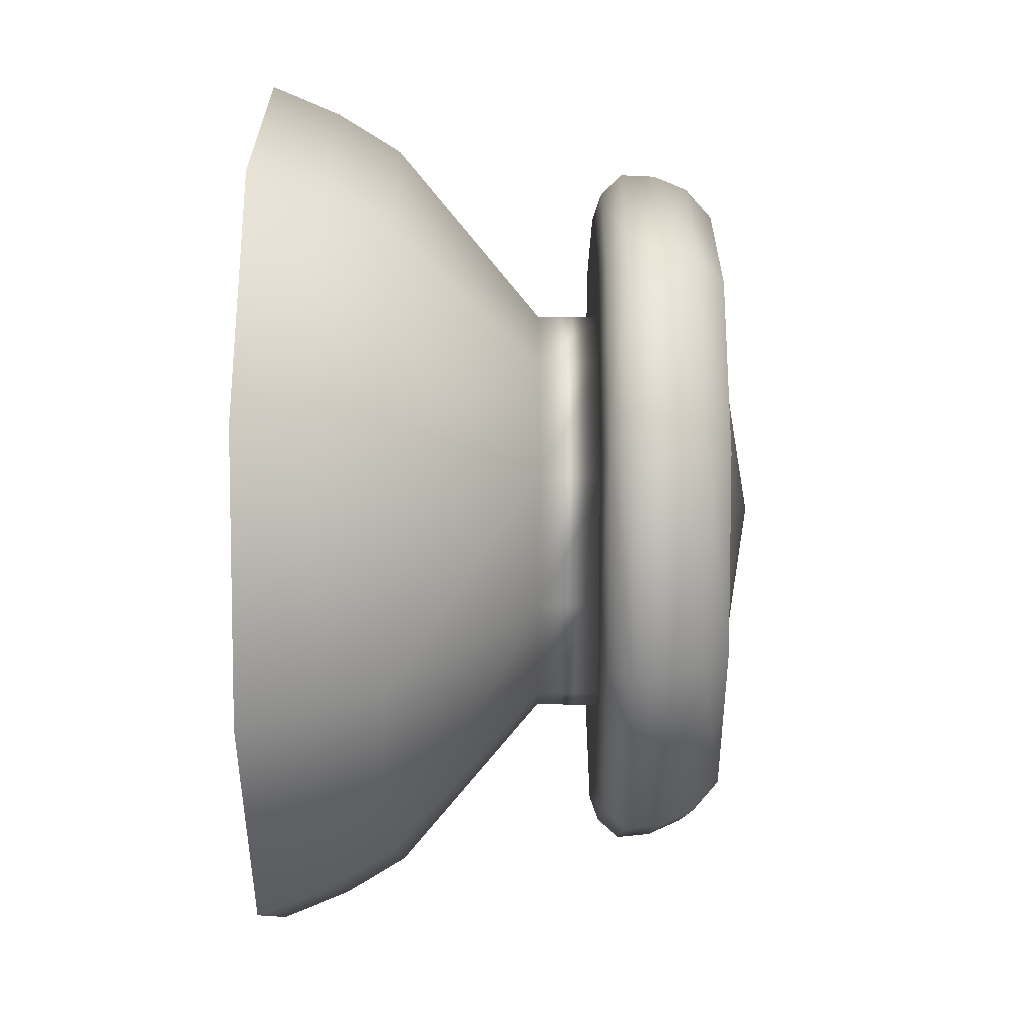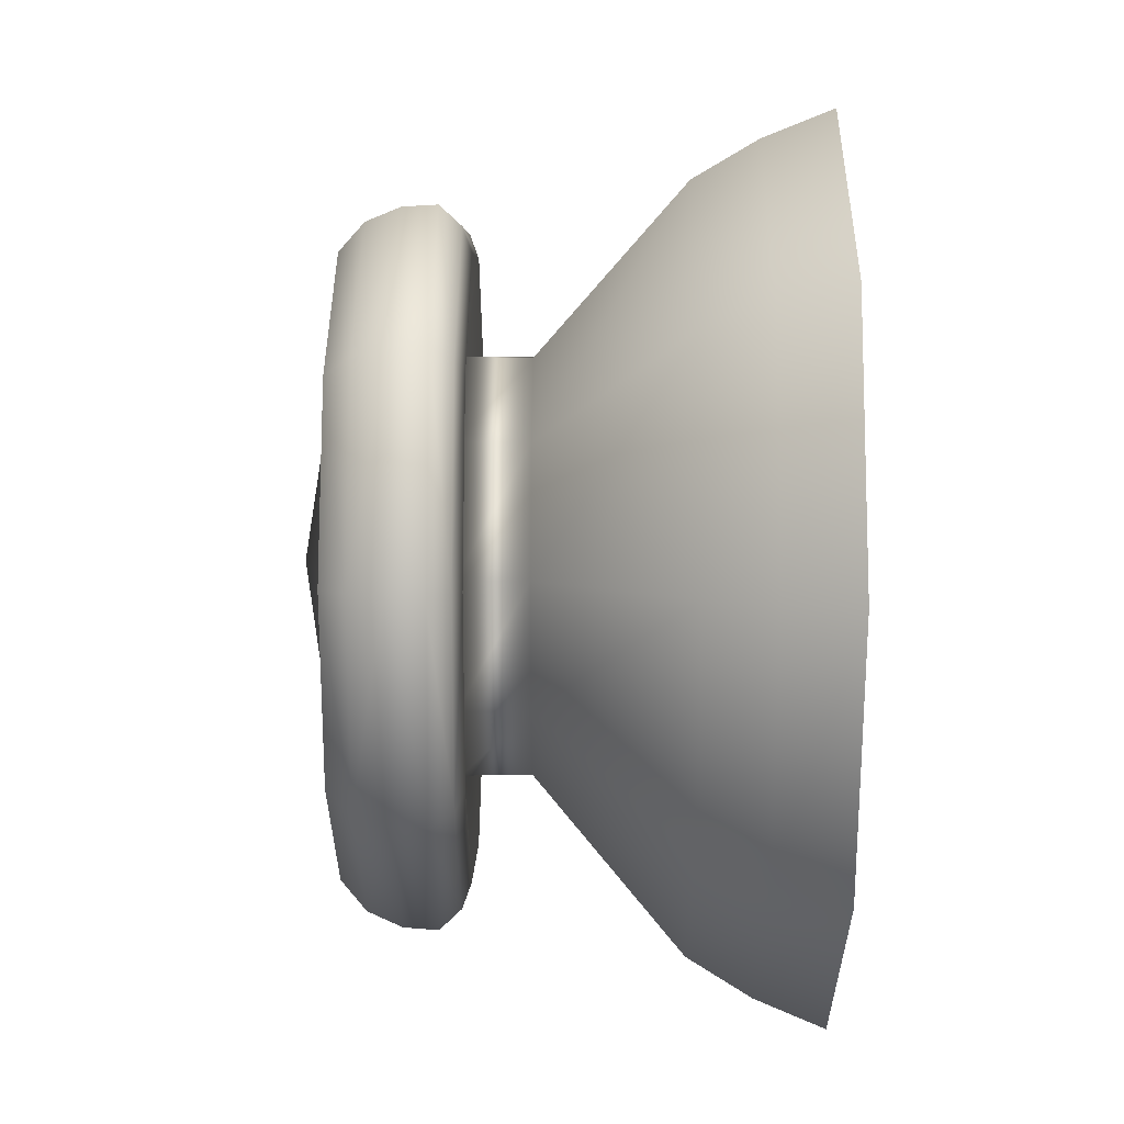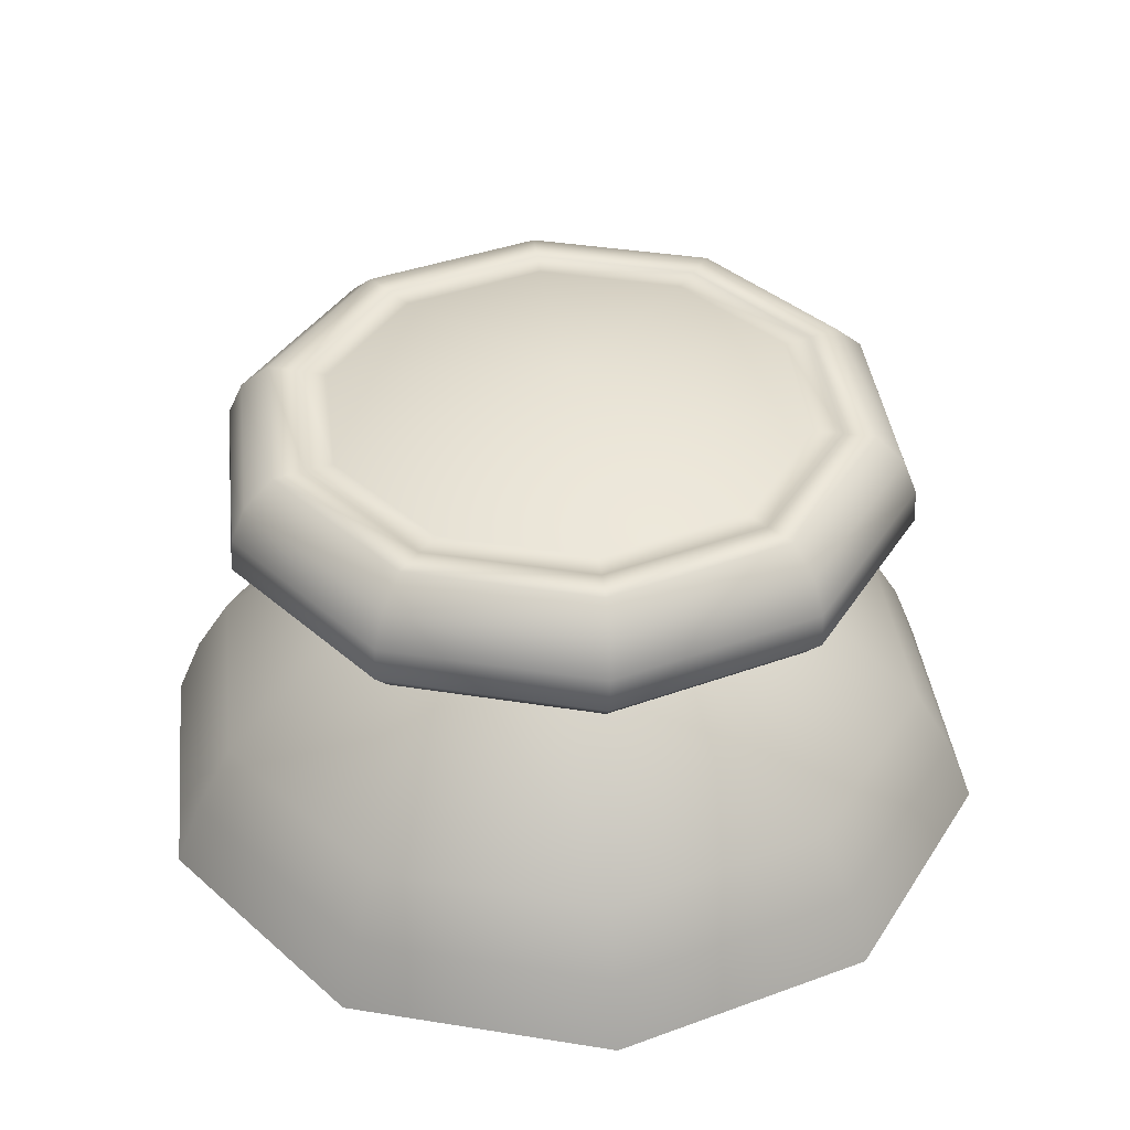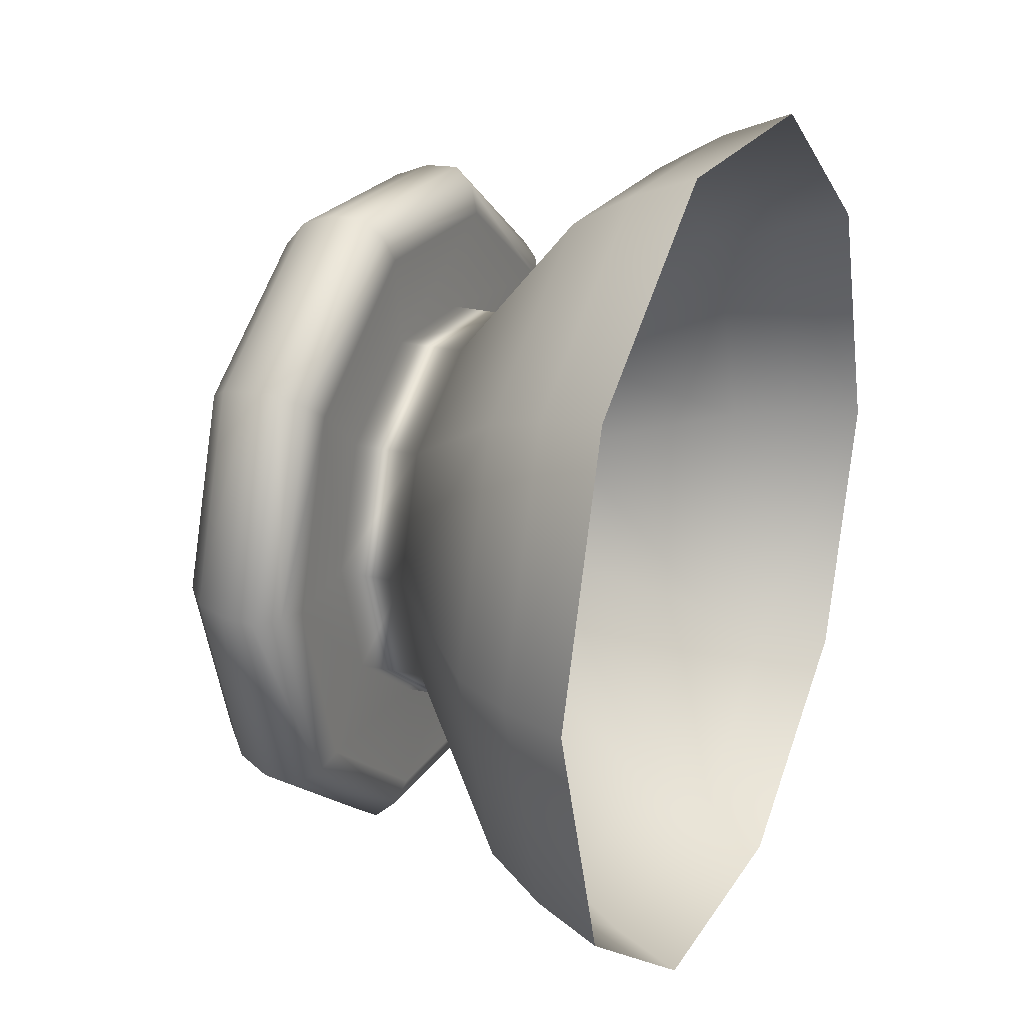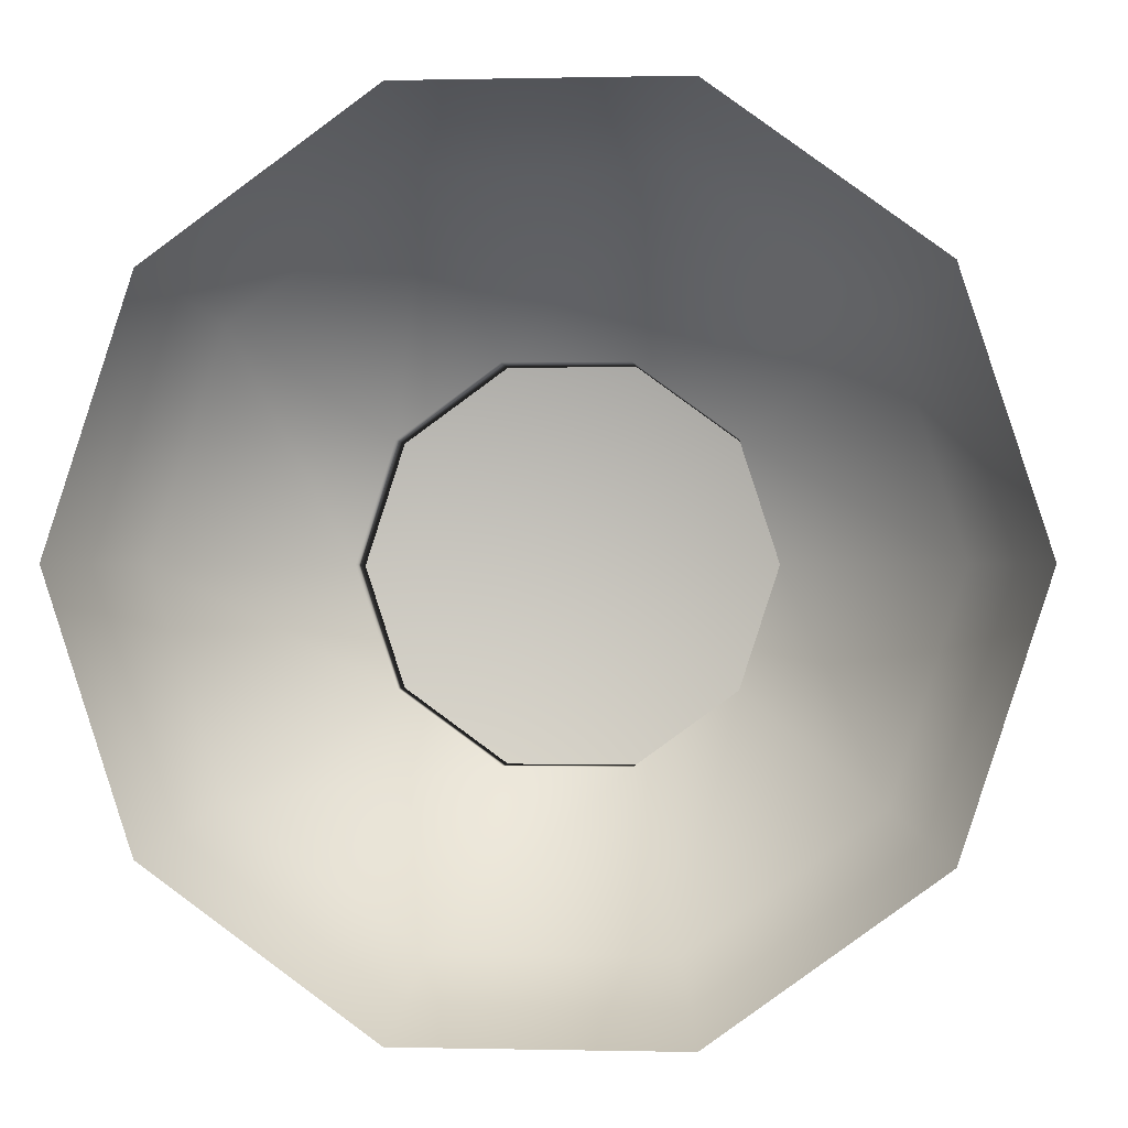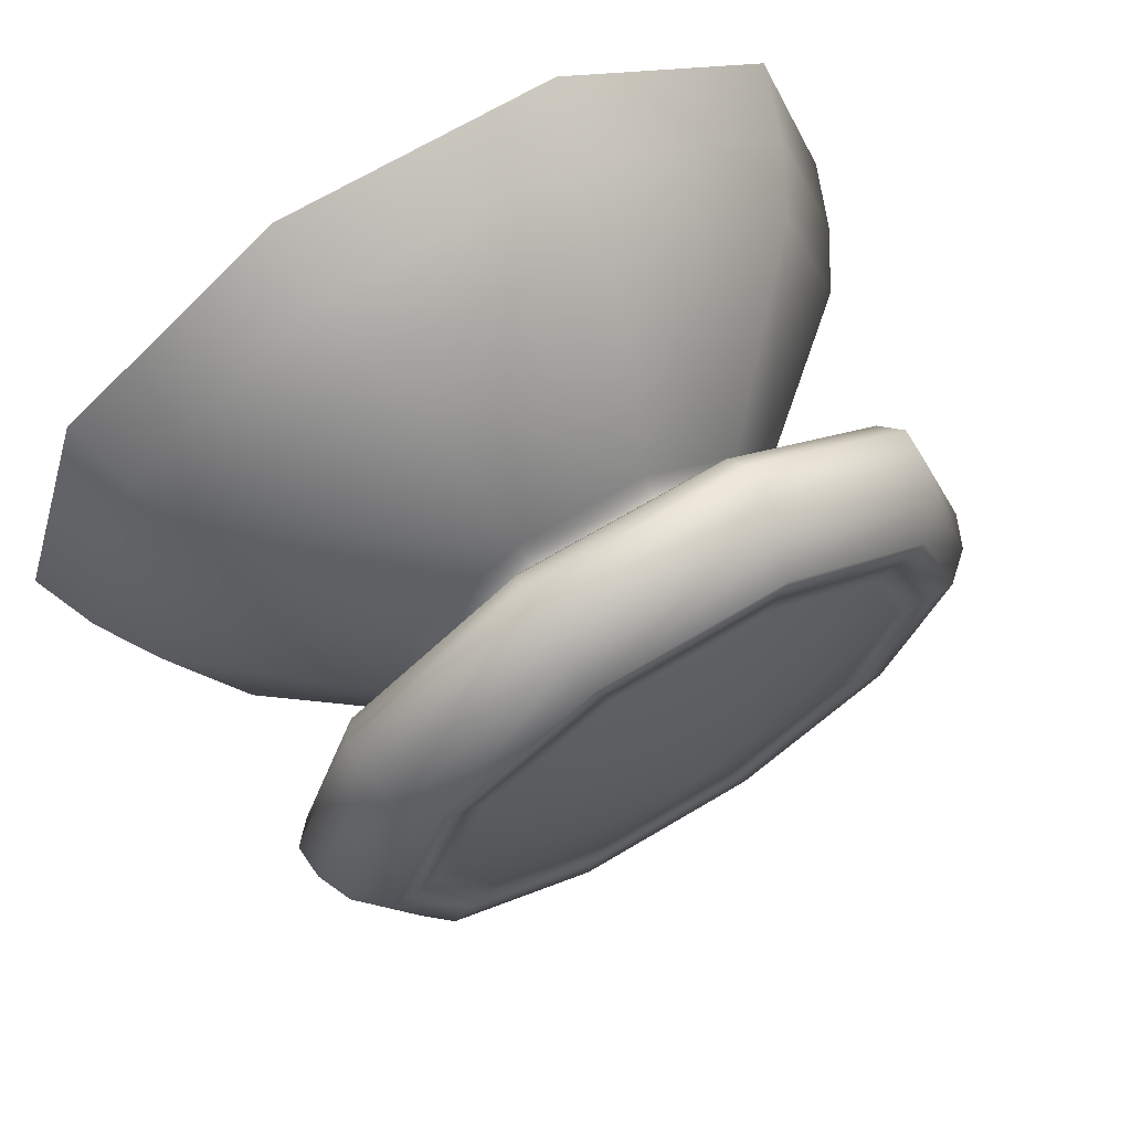
<metadata>
{"format":"obj","ext":"obj","renderer":"f3d","projection":"perspective","resolution":1024,"background":"white","views":[{"elev":-9.9,"azim":90.3,"up":"+Z"},{"elev":76.7,"azim":-89.8,"up":"+Z"},{"elev":38.7,"azim":-132.6,"up":"+Y"},{"elev":22.8,"azim":-65.8,"up":"+Z"},{"elev":-0.1,"azim":4.9,"up":"+Z"},{"elev":68.7,"azim":149.2,"up":"+Z"}]}
</metadata>
<code>
o crystal_controller_left_button3
v -0.007675 -0.001305 -0.005736
v -0.01243 -0.001311 -0.00919
v -0.01831 -0.001311 -0.00919
v -0.02306 -0.001305 -0.005736
v -0.02488 -0.001295 -0.000145
v -0.02306 -0.001285 0.005445
v -0.01831 -0.001278 0.0089
v -0.01243 -0.001278 0.0089
v -0.007675 -0.001285 0.005445
v -0.005859 -0.001295 -0.000145
v -0.008161 0.000145 -0.005385
v -0.01262 0.00014 -0.008622
v -0.01812 0.00014 -0.008622
v -0.02258 0.000145 -0.005385
v -0.02428 0.000155 -0.000148
v -0.02258 0.000164 0.005089
v -0.01812 0.00017 0.008326
v -0.01262 0.00017 0.008326
v -0.008161 0.000164 0.005089
v -0.006459 0.000155 -0.000148
v -0.008824 0.001484 -0.004906
v -0.01287 0.001479 -0.007845
v -0.01787 0.001479 -0.007845
v -0.02191 0.001484 -0.004906
v -0.02346 0.001493 -0.00015
v -0.02191 0.001502 0.004605
v -0.01787 0.001507 0.007544
v -0.01287 0.001507 0.007544
v -0.008824 0.001502 0.004605
v -0.007279 0.001493 -0.00015
v -0.008781 0.008403 -0.000105
v -0.01004 0.008396 -0.003978
v -0.01333 0.008392 -0.006371
v -0.01741 0.008392 -0.006371
v -0.0207 0.008396 -0.003978
v -0.02196 0.008403 -0.000105
v -0.0207 0.00841 0.003767
v -0.01741 0.008415 0.00616
v -0.01333 0.008415 0.00616
v -0.01004 0.00841 0.003767
v -0.01011 0.008367 -0.000102
v -0.01112 0.008361 -0.003191
v -0.01374 0.008358 -0.0051
v -0.01699 0.008358 -0.0051
v -0.01962 0.008361 -0.003191
v -0.02062 0.008367 -0.000102
v -0.01962 0.008373 0.002987
v -0.01699 0.008376 0.004896
v -0.01374 0.008376 0.004896
v -0.01112 0.008373 0.002987
v -0.01537 0.009271 -8.1e-05
v -0.0177 0.007146 0.007018
v -0.02146 0.007141 0.004283
v -0.0229 0.007133 -0.000141
v -0.02146 0.007125 -0.004566
v -0.0177 0.00712 -0.007301
v -0.01304 0.00712 -0.007301
v -0.009279 0.007125 -0.004566
v -0.007842 0.007133 -0.000141
v -0.009279 0.007141 0.004283
v -0.01304 0.007146 0.007018
v -0.008752 0.005769 -0.000178
v -0.008218 0.005957 -0.000173
v -0.007791 0.006413 -0.00016
v -0.01002 0.005762 -0.004064
v -0.009586 0.005952 -0.004375
v -0.009238 0.006411 -0.004615
v -0.01333 0.005758 -0.006462
v -0.01316 0.005949 -0.00697
v -0.01303 0.006409 -0.007368
v -0.01741 0.005758 -0.006461
v -0.01758 0.005949 -0.00697
v -0.01771 0.006409 -0.007368
v -0.02072 0.005762 -0.004063
v -0.02115 0.005952 -0.004375
v -0.0215 0.006411 -0.004615
v -0.02198 0.005769 -0.000178
v -0.02252 0.005957 -0.000173
v -0.02295 0.006413 -0.00016
v -0.02073 0.005776 0.003713
v -0.02116 0.005963 0.004031
v -0.0215 0.006416 0.004294
v -0.01742 0.00578 0.006122
v -0.01758 0.005966 0.006631
v -0.01771 0.006417 0.007047
v -0.01332 0.00578 0.006122
v -0.01316 0.005966 0.006631
v -0.01303 0.006417 0.007047
v -0.01001 0.005776 0.003714
v -0.009582 0.005963 0.004032
v -0.009238 0.006416 0.004294
v -0.02121 0.007867 0.004119
v -0.02258 0.007859 -0.00012
v -0.02121 0.007851 -0.00436
v -0.0176 0.007847 -0.006981
v -0.01314 0.007847 -0.006981
v -0.009534 0.007851 -0.00436
v -0.008156 0.007859 -0.00012
v -0.009534 0.007867 0.004119
v -0.01314 0.007871 0.00674
v -0.0176 0.007871 0.00674
v -0.02013 0.008398 0.003364
v -0.02125 0.008392 -9.4e-05
v -0.02013 0.008386 -0.003553
v -0.01719 0.008382 -0.00569
v -0.01355 0.008382 -0.00569
v -0.01061 0.008386 -0.003553
v -0.009486 0.008392 -9.4e-05
v -0.01061 0.008398 0.003364
v -0.01355 0.008402 0.005501
v -0.01719 0.008402 0.005501
v -0.01094 0.004563 -0.000156
v -0.01178 0.004558 -0.002761
v -0.014 0.004556 -0.004372
v -0.01674 0.004555 -0.004372
v -0.01895 0.004558 -0.002761
v -0.0198 0.004563 -0.000156
v -0.01895 0.004568 0.002449
v -0.01674 0.004571 0.004059
v -0.014 0.004571 0.004059
v -0.01178 0.004568 0.002449
v -0.01091 0.006005 -0.000179
v -0.01176 0.006 -0.002798
v -0.01399 0.005997 -0.004417
v -0.01675 0.005997 -0.004417
v -0.01897 0.006 -0.002798
v -0.01982 0.006005 -0.000179
v -0.01897 0.00601 0.00244
v -0.01675 0.006013 0.00406
v -0.01399 0.006013 0.00406
v -0.01176 0.00601 0.002441
f 10 1 11 20
f 11 1 2 12
f 12 2 3 13
f 13 3 4 14
f 14 4 5 15
f 15 5 6 16
f 16 6 7 17
f 17 7 8 18
f 18 8 9 19
f 19 9 10 20
f 20 11 21 30
f 21 11 12 22
f 22 12 13 23
f 23 13 14 24
f 24 14 15 25
f 25 15 16 26
f 26 16 17 27
f 27 17 18 28
f 28 18 19 29
f 29 19 20 30
f 113 21 22 114
f 114 22 23 115
f 115 23 24 116
f 116 24 25 117
f 117 25 26 118
f 118 26 27 119
f 119 27 28 120
f 120 28 29 121
f 121 29 30 112
f 112 30 21 113
f 31 32 107 108
f 32 33 106 107
f 33 34 105 106
f 34 35 104 105
f 35 36 103 104
f 36 37 102 103
f 37 38 111 102
f 38 39 110 111
f 39 40 109 110
f 40 31 108 109
f 42 41 108 107
f 43 42 107 106
f 44 43 106 105
f 45 44 105 104
f 46 45 104 103
f 47 46 103 102
f 48 47 102 111
f 49 48 111 110
f 50 49 110 109
f 41 50 109 108
f 41 42 51
f 42 43 51
f 43 44 51
f 44 45 51
f 45 46 51
f 46 47 51
f 47 48 51
f 48 49 51
f 49 50 51
f 50 41 51
f 52 101 92 53
f 53 92 93 54
f 54 93 94 55
f 55 94 95 56
f 56 95 96 57
f 57 96 97 58
f 58 97 98 59
f 59 98 99 60
f 60 99 100 61
f 61 100 101 52
f 58 59 64 67
f 57 58 67 70
f 56 57 70 73
f 55 56 73 76
f 54 55 76 79
f 53 54 79 82
f 52 53 82 85
f 61 52 85 88
f 60 61 88 91
f 59 60 91 64
f 63 62 65 66
f 67 64 63 66
f 62 63 90 89
f 63 64 91 90
f 70 67 66 69
f 66 65 68 69
f 73 70 69 72
f 69 68 71 72
f 76 73 72 75
f 72 71 74 75
f 79 76 75 78
f 75 74 77 78
f 82 79 78 81
f 78 77 80 81
f 85 82 81 84
f 81 80 83 84
f 88 85 84 87
f 84 83 86 87
f 91 88 87 90
f 87 86 89 90
f 38 37 92 101
f 93 92 37 36
f 94 93 36 35
f 95 94 35 34
f 96 95 34 33
f 97 96 33 32
f 98 97 32 31
f 99 98 31 40
f 100 99 40 39
f 101 100 39 38
f 122 112 113 123
f 123 113 114 124
f 124 114 115 125
f 125 115 116 126
f 126 116 117 127
f 127 117 118 128
f 128 118 119 129
f 129 119 120 130
f 130 120 121 131
f 131 121 112 122
f 122 123 65 62
f 123 124 68 65
f 124 125 71 68
f 125 126 74 71
f 126 127 77 74
f 127 128 80 77
f 83 80 128 129
f 129 130 86 83
f 130 131 89 86
f 131 122 62 89

</code>
